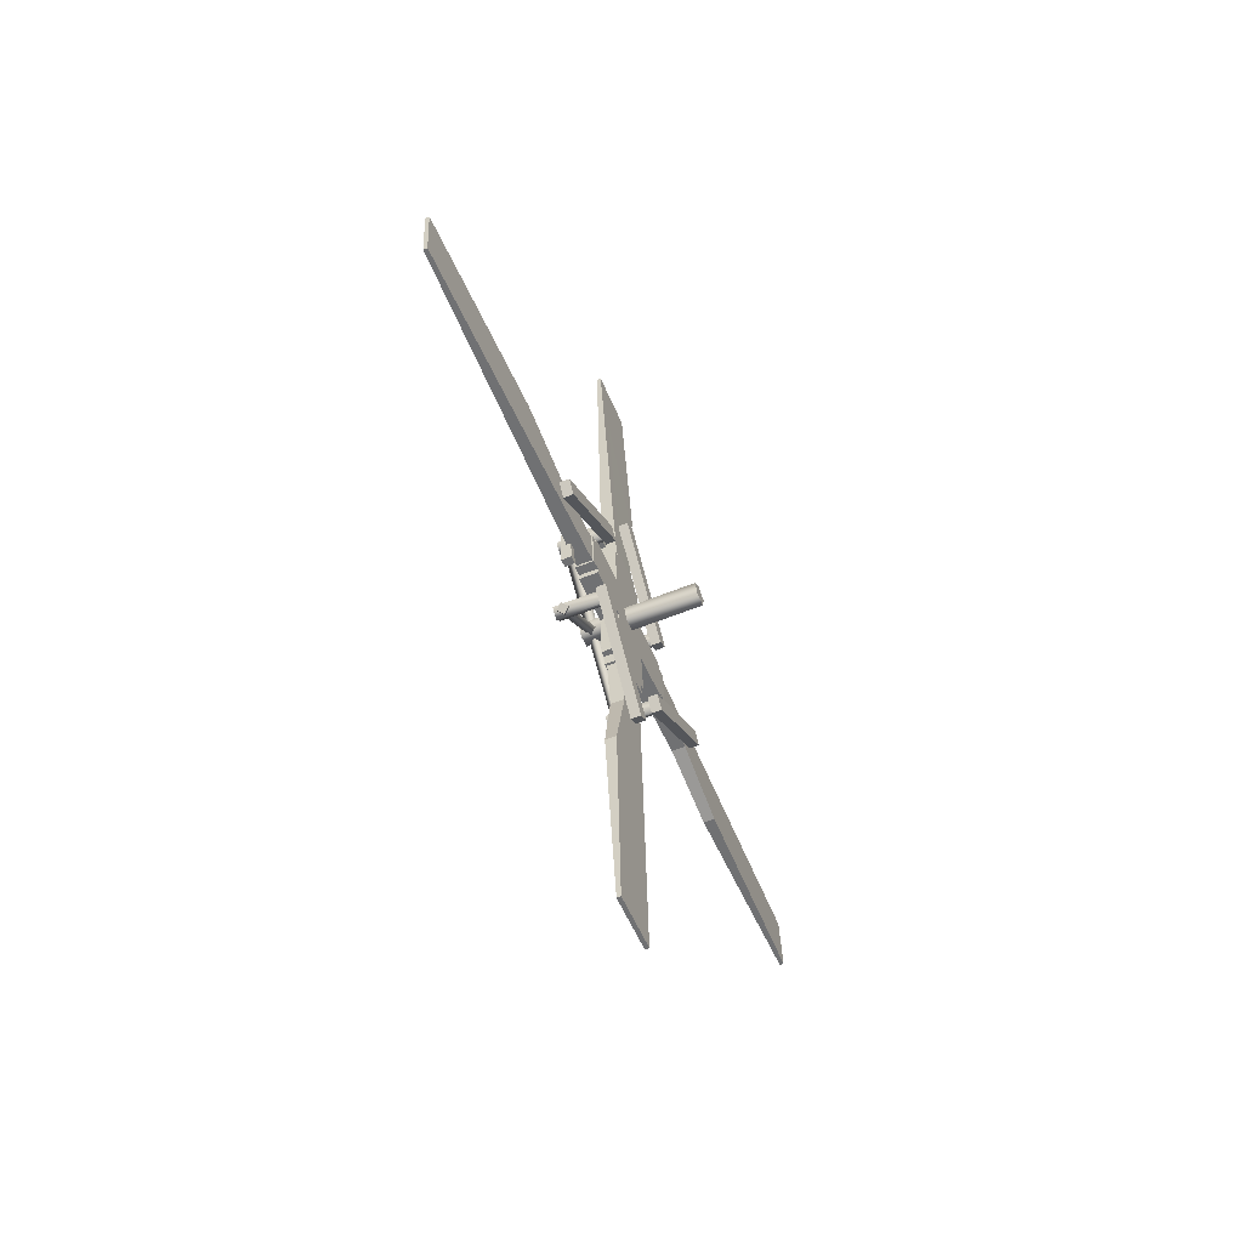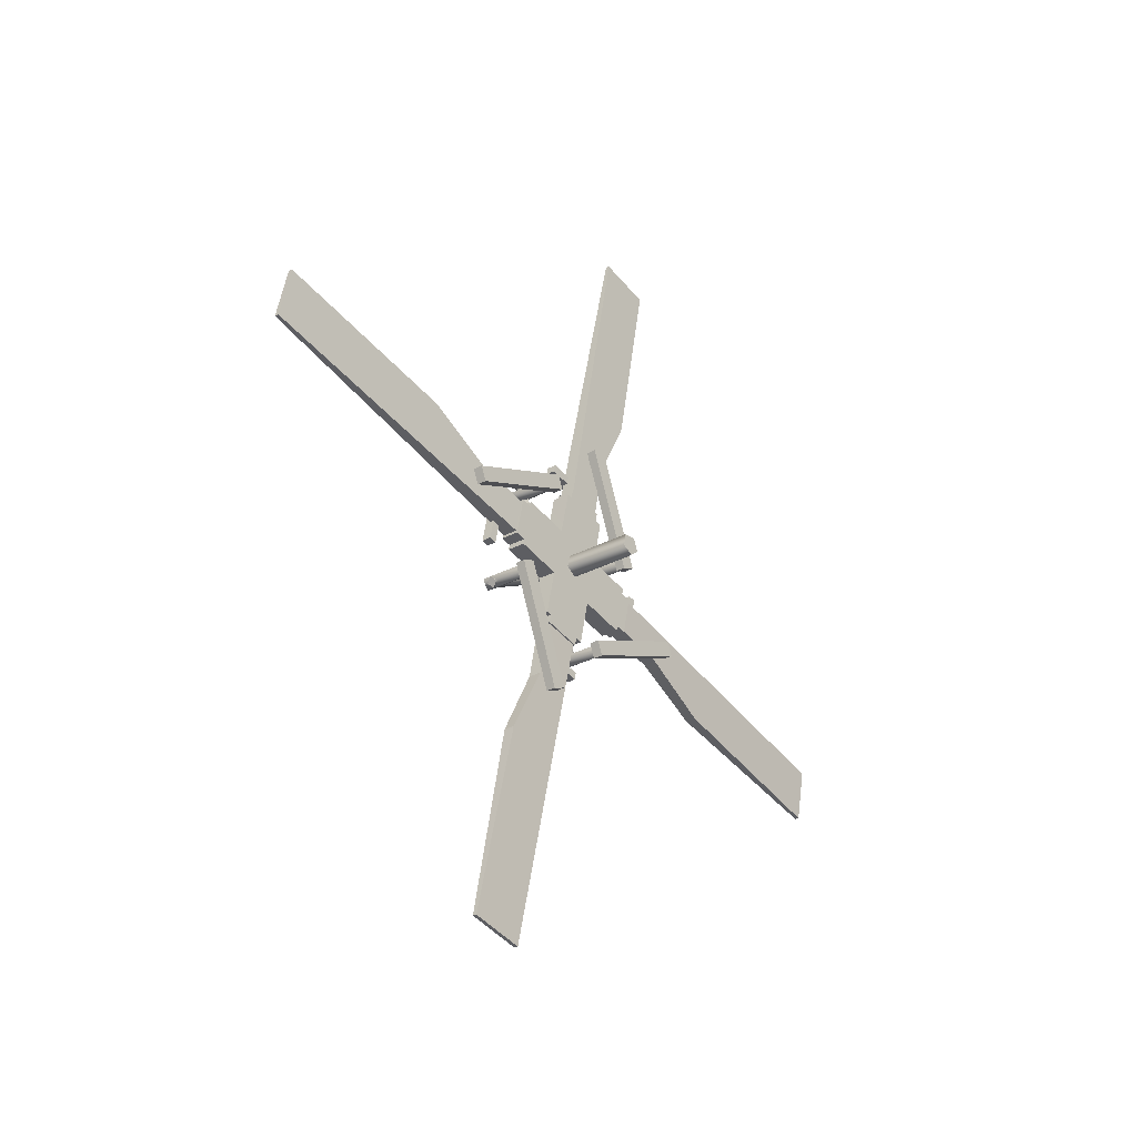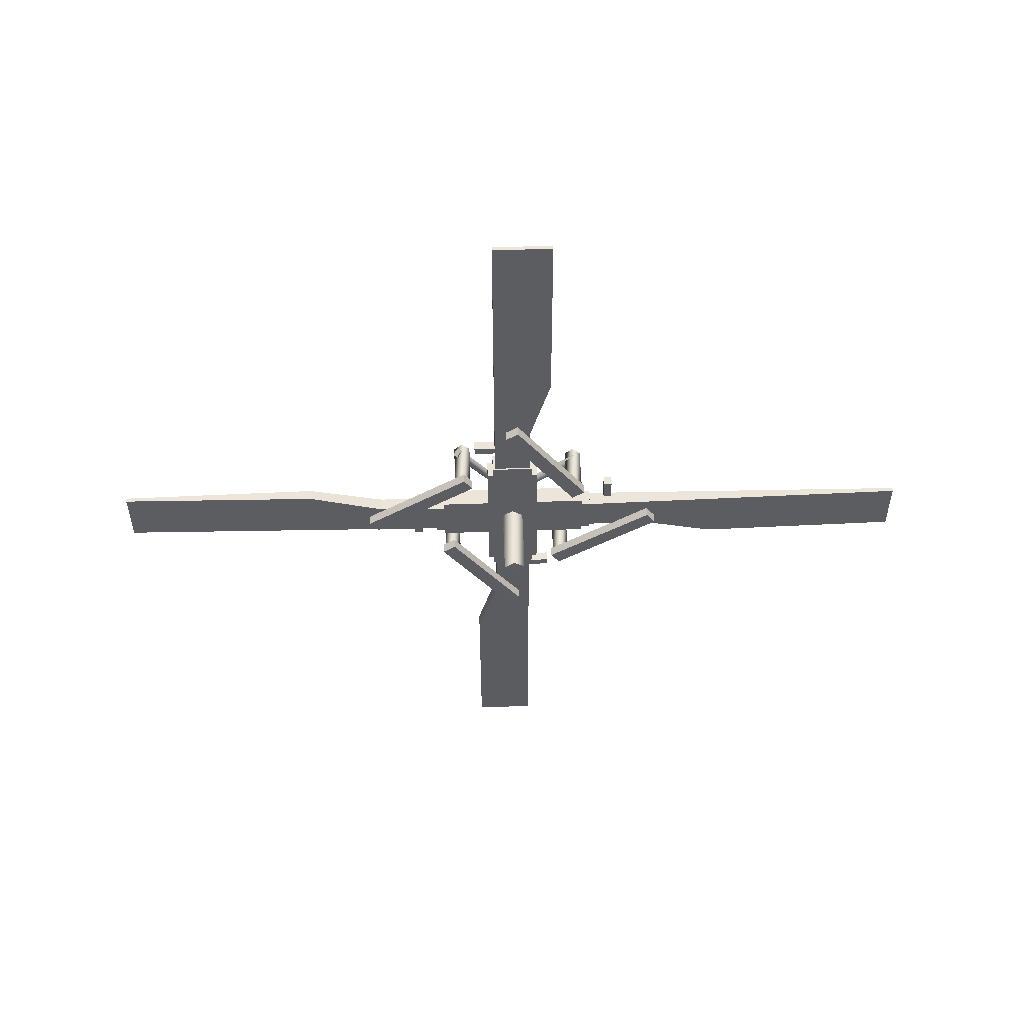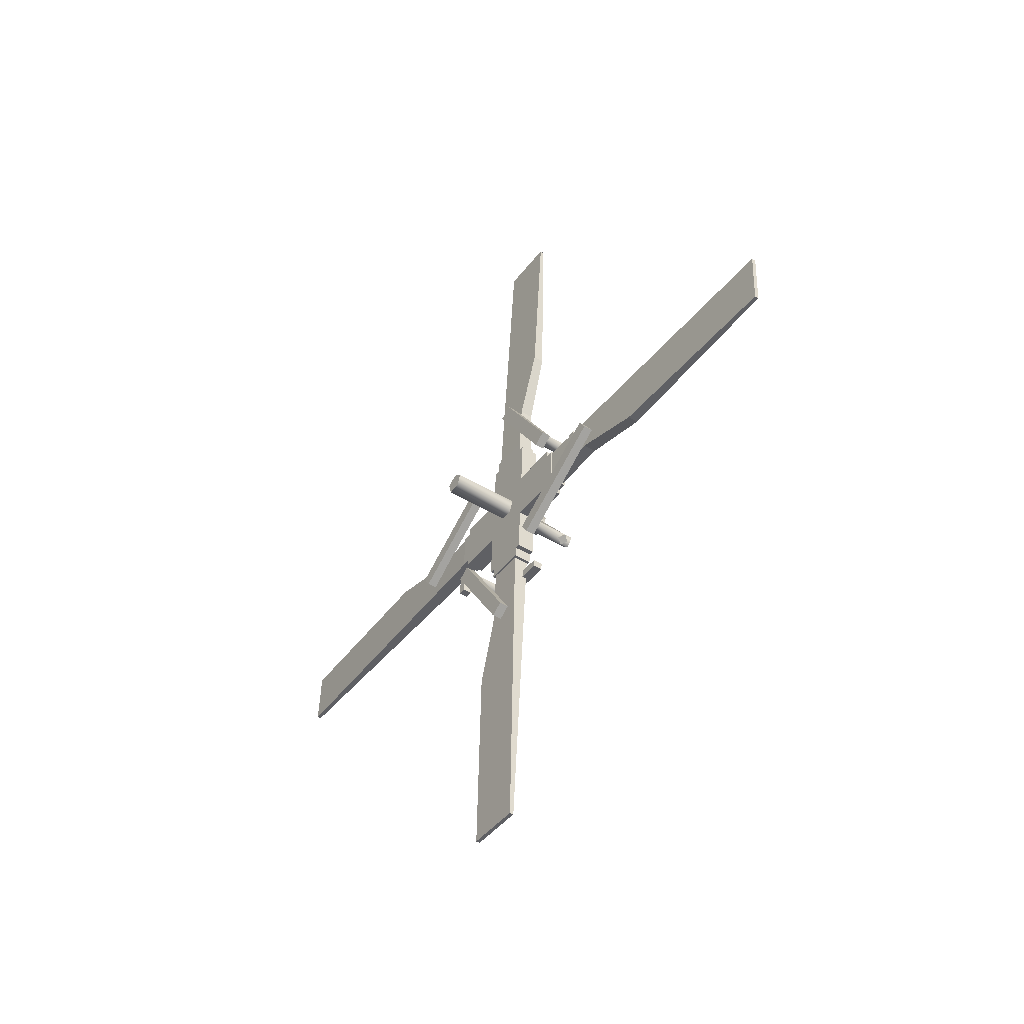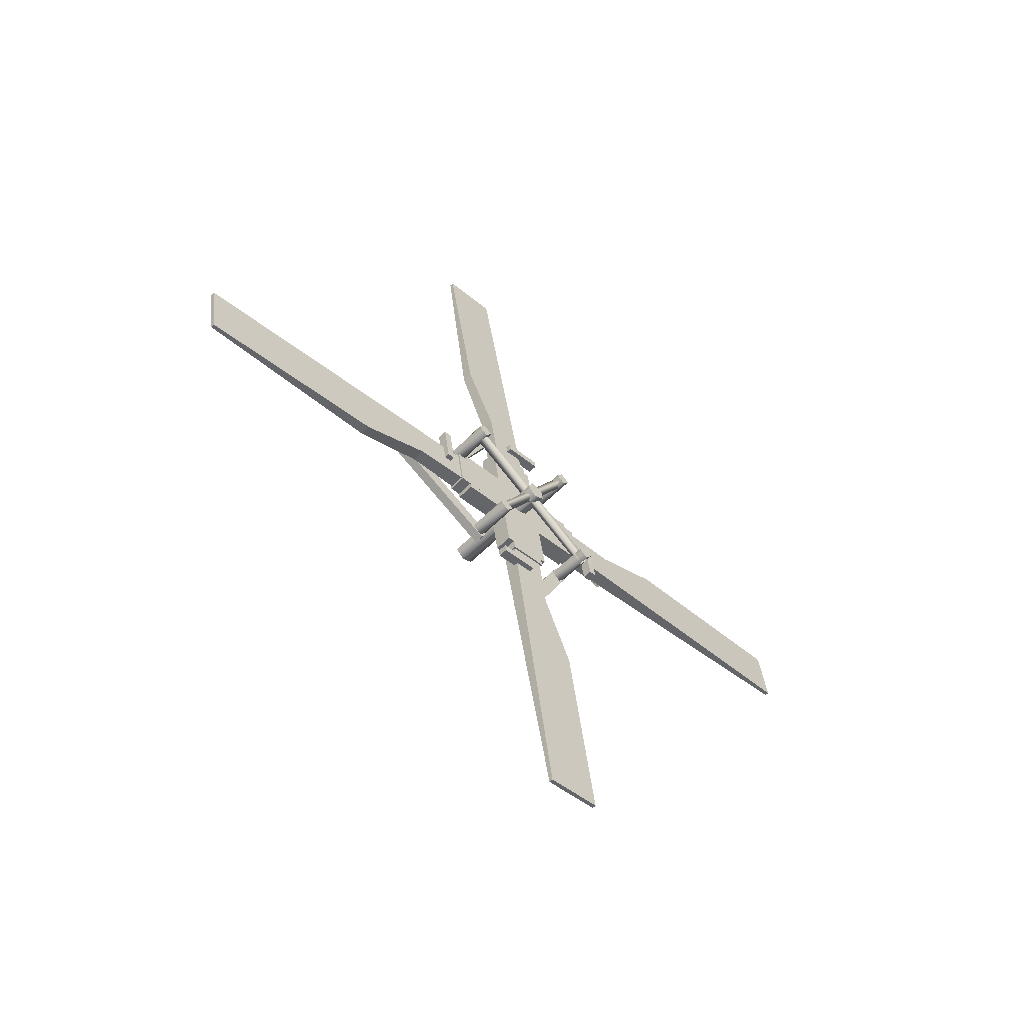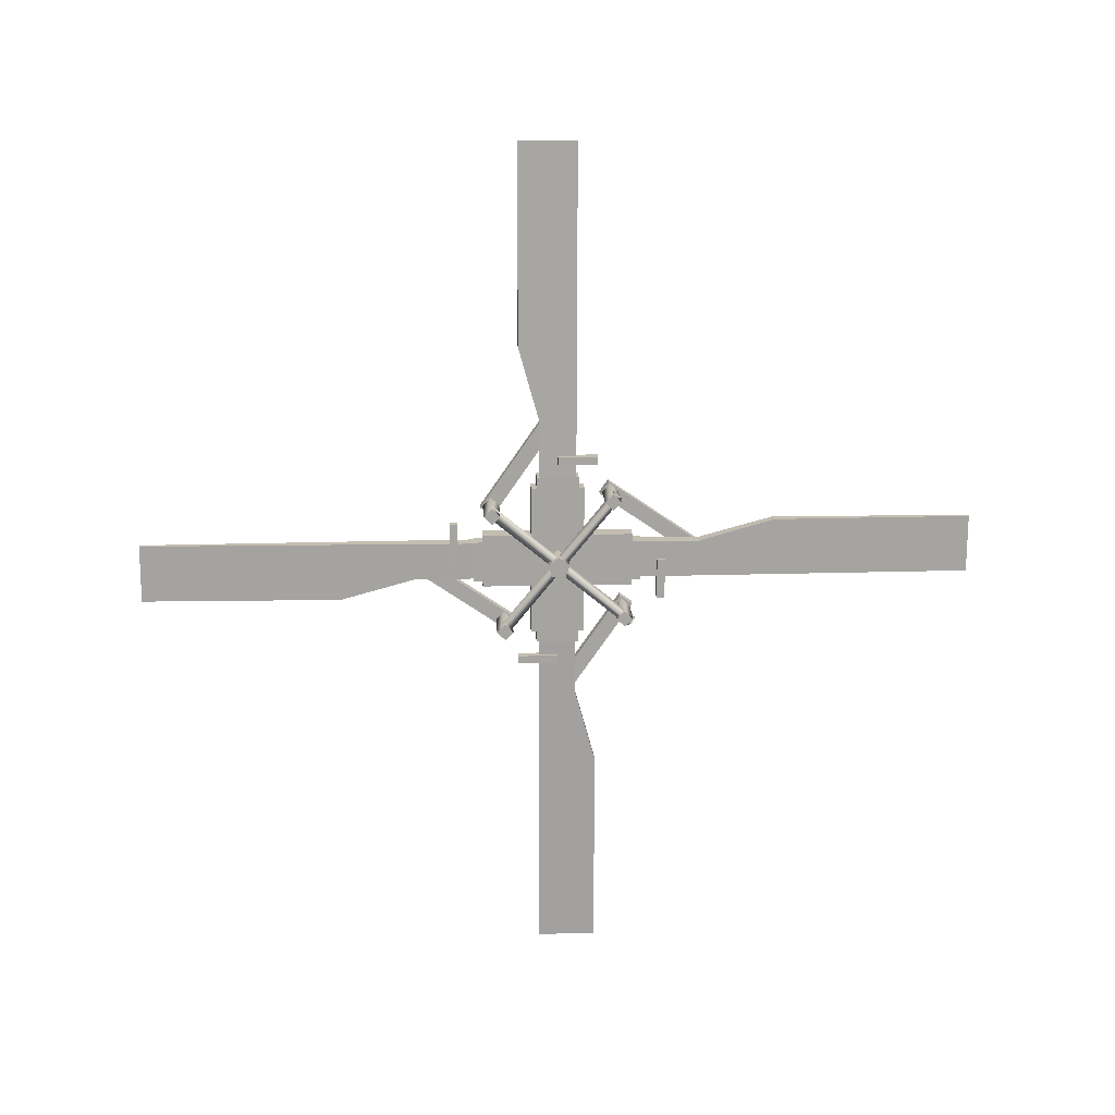
<metadata>
{"format":"obj","ext":"obj","renderer":"f3d","projection":"perspective","resolution":1024,"background":"white","views":[{"elev":-54.3,"azim":-147.9,"up":"+Z"},{"elev":-45.9,"azim":-140.8,"up":"+Y"},{"elev":56.1,"azim":-82.1,"up":"+Z"},{"elev":-43.2,"azim":-24.5,"up":"+Z"},{"elev":-43.8,"azim":47.6,"up":"+Y"},{"elev":15.0,"azim":96.7,"up":"+Z"}]}
</metadata>
<code>
o rear_rotor.001
v 3.173 303.1 714.1
v 3.216 302.8 713.9
v 6.328 303.4 713.8
v 6.285 303.7 714
v 3.184 302.9 713.5
v 6.295 303.5 713.4
v 3.12 303.3 713.5
v 6.232 303.8 713.4
v 3.114 303.4 713.9
v 6.225 303.9 713.8
v 6.251 301.7 715.3
v 6.394 301.8 715.4
v 5.587 305.7 712.1
v 5.444 305.6 712
v 6.563 301.7 715.3
v 5.756 305.6 712
v 6.42 301.6 715.2
v 5.613 305.5 711.9
v 5.151 301.9 712.1
v 5.181 301.7 711.9
v 6.487 301.9 711.8
v 6.457 302.2 712
v 5.134 301.9 711.6
v 6.44 302.2 711.6
v 5.103 302.2 711.9
v 6.409 302.4 711.8
v 4.777 304.9 715.8
v 4.808 304.7 715.6
v 6.113 304.9 715.5
v 6.083 305.1 715.8
v 4.76 304.9 715.4
v 6.066 305.1 715.3
v 4.729 305.1 715.6
v 6.035 305.4 715.5
v 5.336 301.6 715.5
v 5.367 301.4 715.2
v 6.672 301.6 715.2
v 6.642 301.8 715.4
v 5.319 301.6 715
v 6.625 301.8 714.9
v 5.288 301.8 715.2
v 6.594 302.1 715.2
v 4.589 305.2 712.4
v 4.62 305 712.2
v 5.925 305.2 712.2
v 5.895 305.5 712.4
v 4.572 305.2 712
v 5.878 305.5 711.9
v 4.541 305.5 712.2
v 5.847 305.7 712.2
v 5.653 305.2 715.7
v 5.784 305.3 715.6
v 6.195 302.1 711.6
v 6.064 302 711.7
v 5.964 305.3 715.7
v 6.375 302 711.7
v 5.833 305.1 715.8
v 6.244 301.9 711.8
v 5.596 302.8 711.6
v 5.341 304.2 711.6
v 5.496 304.3 715.8
v 5.75 302.8 715.8
v 5.099 302.7 711.6
v 5.253 302.7 715.8
v 4.999 304.2 715.8
v 4.845 304.1 711.6
v 5.932 301.5 714.4
v 5.878 301.5 713
v 5.159 305.6 713
v 5.214 305.6 714.4
v 5.436 301.4 714.5
v 4.717 305.5 714.5
v 4.663 305.5 713
v 5.381 301.4 713
v 5.557 302.9 711.3
v 5.357 304.1 711.3
v 5.534 304.1 716.1
v 5.735 303 716.1
v 5.061 302.8 711.3
v 5.238 302.9 716.1
v 5.037 304 716.1
v 4.86 304 711.3
v 5.968 301.2 714.3
v 5.927 301.2 713.1
v 5.122 305.8 713.1
v 5.163 305.8 714.2
v 5.471 301.1 714.3
v 4.667 305.8 714.3
v 4.625 305.7 713.1
v 5.43 301.1 713.1
v 4.879 303.9 709.7
v 4.913 303.9 711.5
v 5.334 304 711.5
v 5.241 304 709.7
v 4.737 304.5 707.6
v 5.029 304.5 707.6
v 4.63 304.5 702.1
v 4.738 304.5 702.1
v 4.907 302.9 702.1
v 5.014 302.9 702.1
v 5.09 302.9 711.6
v 5.513 303 711.6
v 4.687 305.6 712.3
v 4.757 305.2 712.5
v 4.992 303.2 709.6
v 4.922 303.6 709.4
v 4.425 305.5 712.3
v 4.66 303.5 709.4
v 4.729 303.2 709.6
v 4.495 305.2 712.5
v 5.521 303.5 710.7
v 5.529 303.5 710.9
v 5.719 302.4 710.9
v 5.711 302.4 710.7
v 5.258 303.5 710.7
v 5.449 302.4 710.7
v 5.457 302.4 710.9
v 5.267 303.5 710.9
v 4.45 307.4 714.2
v 4.723 305.6 714.2
v 5.143 305.7 714.2
v 4.812 307.4 714.2
v 4.147 309.5 714.8
v 4.439 309.5 714.8
v 3.293 314.9 714.8
v 3.4 315 714.8
v 3.233 314.9 713.2
v 3.341 315 713.2
v 4.695 305.6 713.2
v 5.117 305.6 713.2
v 4.942 304.9 715.9
v 4.97 304.6 715.5
v 4.4 307.5 713.5
v 4.372 307.7 713.9
v 4.679 304.8 715.9
v 4.109 307.7 713.9
v 4.138 307.4 713.5
v 4.708 304.6 715.5
v 5.116 306.5 713.7
v 5.154 306.3 713.7
v 5.113 306.3 712.6
v 5.075 306.5 712.6
v 4.853 306.5 713.7
v 4.812 306.5 712.6
v 4.851 306.2 712.6
v 4.891 306.2 713.7
v 5.347 303 717.7
v 5.251 303 715.9
v 5.672 303 715.9
v 5.709 303 717.7
v 5.563 302.4 719.8
v 5.855 302.5 719.8
v 5.865 302.5 725.3
v 5.973 302.5 725.3
v 5.588 304.1 725.3
v 5.696 304.1 725.3
v 5.072 304 715.9
v 5.495 304 715.8
v 5.532 301.3 715.2
v 5.462 301.7 714.9
v 5.228 303.7 717.8
v 5.297 303.3 718
v 5.27 301.3 715.2
v 5.035 303.3 718.1
v 4.965 303.6 717.8
v 5.2 301.6 714.9
v 5.744 303.6 716.7
v 5.736 303.6 716.5
v 5.546 304.7 716.5
v 5.554 304.7 716.7
v 5.482 303.5 716.7
v 5.291 304.6 716.7
v 5.283 304.6 716.5
v 5.474 303.5 716.5
v 5.776 299.5 713.2
v 5.442 301.3 713.2
v 5.862 301.3 713.2
v 6.138 299.6 713.2
v 6.153 297.5 712.6
v 6.445 297.5 712.6
v 7.202 292 712.6
v 7.31 292 712.6
v 7.262 292 714.2
v 7.37 292 714.2
v 5.468 301.3 714.2
v 5.89 301.4 714.2
v 5.278 302 711.6
v 5.249 302.3 711.9
v 5.819 299.4 713.9
v 5.848 299.2 713.6
v 5.016 302 711.6
v 5.586 299.1 713.6
v 5.557 299.4 713.9
v 4.987 302.2 711.9
v 6.149 300.6 713.7
v 6.111 300.8 713.7
v 6.152 300.8 714.8
v 6.19 300.6 714.8
v 5.887 300.5 713.7
v 5.928 300.5 714.8
v 5.89 300.8 714.8
v 5.849 300.7 713.7
f 1 2 3
f 3 4 1
f 2 5 6
f 6 3 2
f 5 7 8
f 8 6 5
f 7 9 10
f 10 8 7
f 9 1 4
f 4 10 9
f 5 2 1
f 7 5 1
f 9 7 1
f 6 8 10
f 3 6 10
f 4 3 10
f 11 12 13
f 13 14 11
f 12 15 16
f 16 13 12
f 15 17 18
f 18 16 15
f 17 11 14
f 14 18 17
f 15 12 11
f 11 17 15
f 13 16 18
f 18 14 13
f 19 20 21
f 21 22 19
f 20 23 24
f 24 21 20
f 23 25 26
f 26 24 23
f 25 19 22
f 22 26 25
f 23 20 19
f 19 25 23
f 21 24 26
f 26 22 21
f 27 28 29
f 29 30 27
f 28 31 32
f 32 29 28
f 31 33 34
f 34 32 31
f 33 27 30
f 30 34 33
f 31 28 27
f 27 33 31
f 29 32 34
f 34 30 29
f 35 36 37
f 37 38 35
f 36 39 40
f 40 37 36
f 39 41 42
f 42 40 39
f 41 35 38
f 38 42 41
f 39 36 35
f 35 41 39
f 37 40 42
f 42 38 37
f 43 44 45
f 45 46 43
f 44 47 48
f 48 45 44
f 47 49 50
f 50 48 47
f 49 43 46
f 46 50 49
f 47 44 43
f 43 49 47
f 45 48 50
f 50 46 45
f 51 52 53
f 53 54 51
f 52 55 56
f 56 53 52
f 55 57 58
f 58 56 55
f 57 51 54
f 54 58 57
f 55 52 51
f 51 57 55
f 53 56 58
f 58 54 53
f 59 60 61
f 61 62 59
f 63 64 65
f 65 66 63
f 59 62 64
f 64 63 59
f 62 61 65
f 65 64 62
f 61 60 66
f 66 65 61
f 60 59 63
f 63 66 60
f 67 68 69
f 69 70 67
f 71 72 73
f 73 74 71
f 67 70 72
f 72 71 67
f 70 69 73
f 73 72 70
f 69 68 74
f 74 73 69
f 68 67 71
f 71 74 68
f 75 76 77
f 77 78 75
f 79 80 81
f 81 82 79
f 75 78 80
f 80 79 75
f 78 77 81
f 81 80 78
f 77 76 82
f 82 81 77
f 76 75 79
f 79 82 76
f 83 84 85
f 85 86 83
f 87 88 89
f 89 90 87
f 83 86 88
f 88 87 83
f 86 85 89
f 89 88 86
f 85 84 90
f 90 89 85
f 84 83 87
f 87 90 84
f 91 92 93
f 93 94 91
f 95 91 94
f 94 96 95
f 97 95 96
f 96 98 97
f 99 97 98
f 98 100 99
f 101 99 100
f 100 102 101
f 92 101 102
f 102 93 92
f 100 98 96
f 100 96 94
f 100 94 93
f 100 93 102
f 99 101 92
f 99 92 91
f 99 91 95
f 99 95 97
f 103 104 105
f 105 106 103
f 107 108 109
f 109 110 107
f 110 109 105
f 105 104 110
f 107 110 104
f 104 103 107
f 108 107 103
f 103 106 108
f 109 108 106
f 106 105 109
f 111 112 113
f 113 114 111
f 115 116 117
f 117 118 115
f 118 117 113
f 113 112 118
f 115 118 112
f 112 111 115
f 116 115 111
f 111 114 116
f 117 116 114
f 114 113 117
f 119 120 121
f 121 122 119
f 123 119 122
f 122 124 123
f 125 123 124
f 124 126 125
f 127 125 126
f 126 128 127
f 129 127 128
f 128 130 129
f 120 129 130
f 130 121 120
f 128 126 124
f 128 124 122
f 128 122 121
f 128 121 130
f 127 129 120
f 127 120 119
f 127 119 123
f 127 123 125
f 131 132 133
f 133 134 131
f 135 136 137
f 137 138 135
f 138 137 133
f 133 132 138
f 135 138 132
f 132 131 135
f 136 135 131
f 131 134 136
f 137 136 134
f 134 133 137
f 139 140 141
f 141 142 139
f 143 144 145
f 145 146 143
f 146 145 141
f 141 140 146
f 143 146 140
f 140 139 143
f 144 143 139
f 139 142 144
f 145 144 142
f 142 141 145
f 147 148 149
f 149 150 147
f 151 147 150
f 150 152 151
f 153 151 152
f 152 154 153
f 155 153 154
f 154 156 155
f 157 155 156
f 156 158 157
f 148 157 158
f 158 149 148
f 156 154 152
f 156 152 150
f 156 150 149
f 156 149 158
f 155 157 148
f 155 148 147
f 155 147 151
f 155 151 153
f 159 160 161
f 161 162 159
f 163 164 165
f 165 166 163
f 166 165 161
f 161 160 166
f 163 166 160
f 160 159 163
f 164 163 159
f 159 162 164
f 165 164 162
f 162 161 165
f 167 168 169
f 169 170 167
f 171 172 173
f 173 174 171
f 174 173 169
f 169 168 174
f 171 174 168
f 168 167 171
f 172 171 167
f 167 170 172
f 173 172 170
f 170 169 173
f 175 176 177
f 177 178 175
f 179 175 178
f 178 180 179
f 181 179 180
f 180 182 181
f 183 181 182
f 182 184 183
f 185 183 184
f 184 186 185
f 176 185 186
f 186 177 176
f 184 182 180
f 184 180 178
f 184 178 177
f 184 177 186
f 183 185 176
f 183 176 175
f 183 175 179
f 183 179 181
f 187 188 189
f 189 190 187
f 191 192 193
f 193 194 191
f 194 193 189
f 189 188 194
f 191 194 188
f 188 187 191
f 192 191 187
f 187 190 192
f 193 192 190
f 190 189 193
f 195 196 197
f 197 198 195
f 199 200 201
f 201 202 199
f 202 201 197
f 197 196 202
f 199 202 196
f 196 195 199
f 200 199 195
f 195 198 200
f 201 200 198
f 198 197 201

</code>
